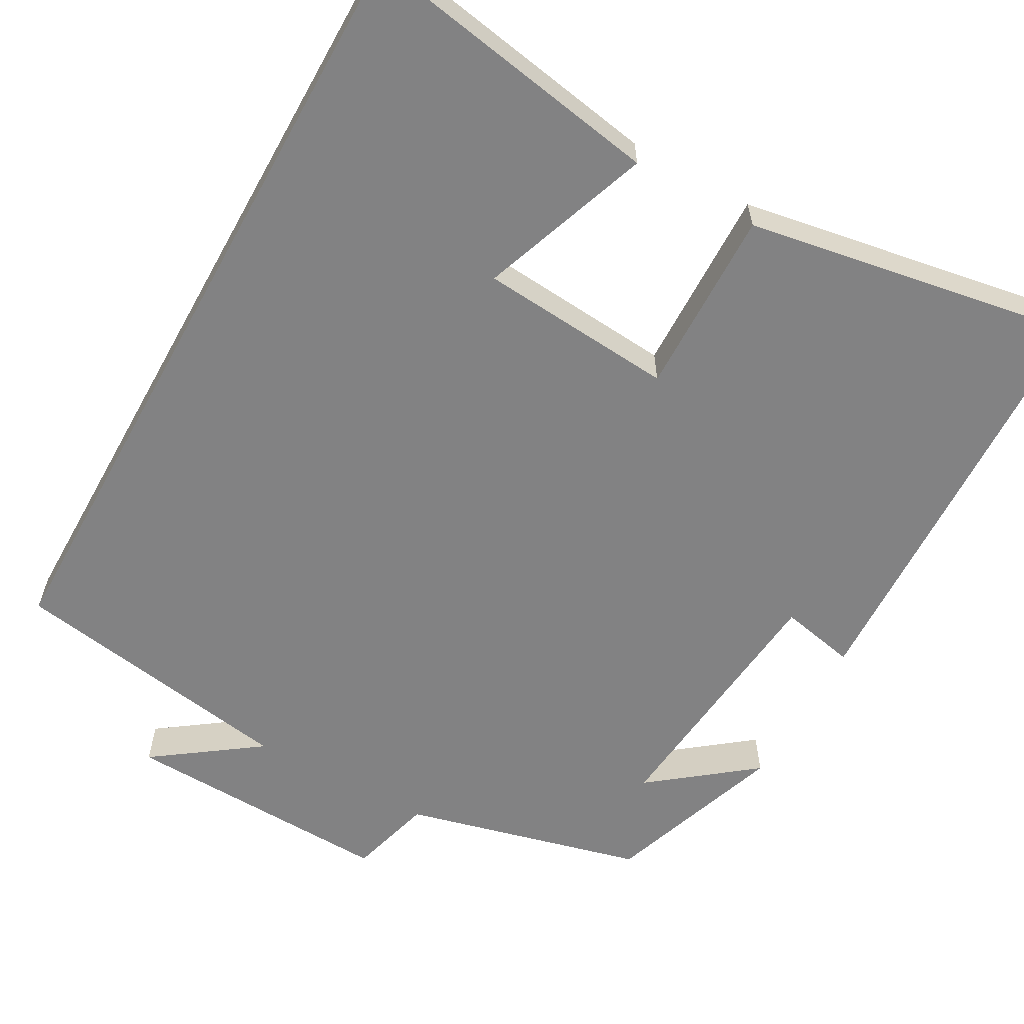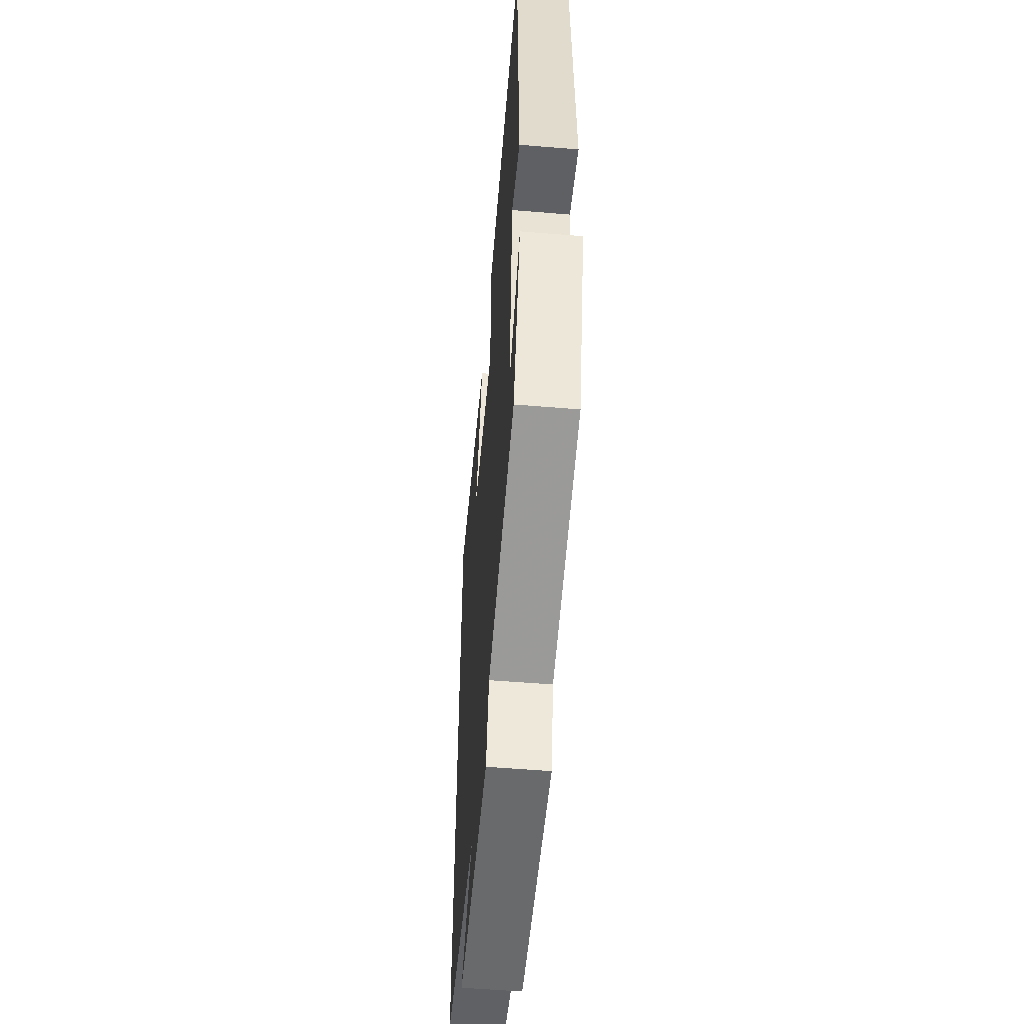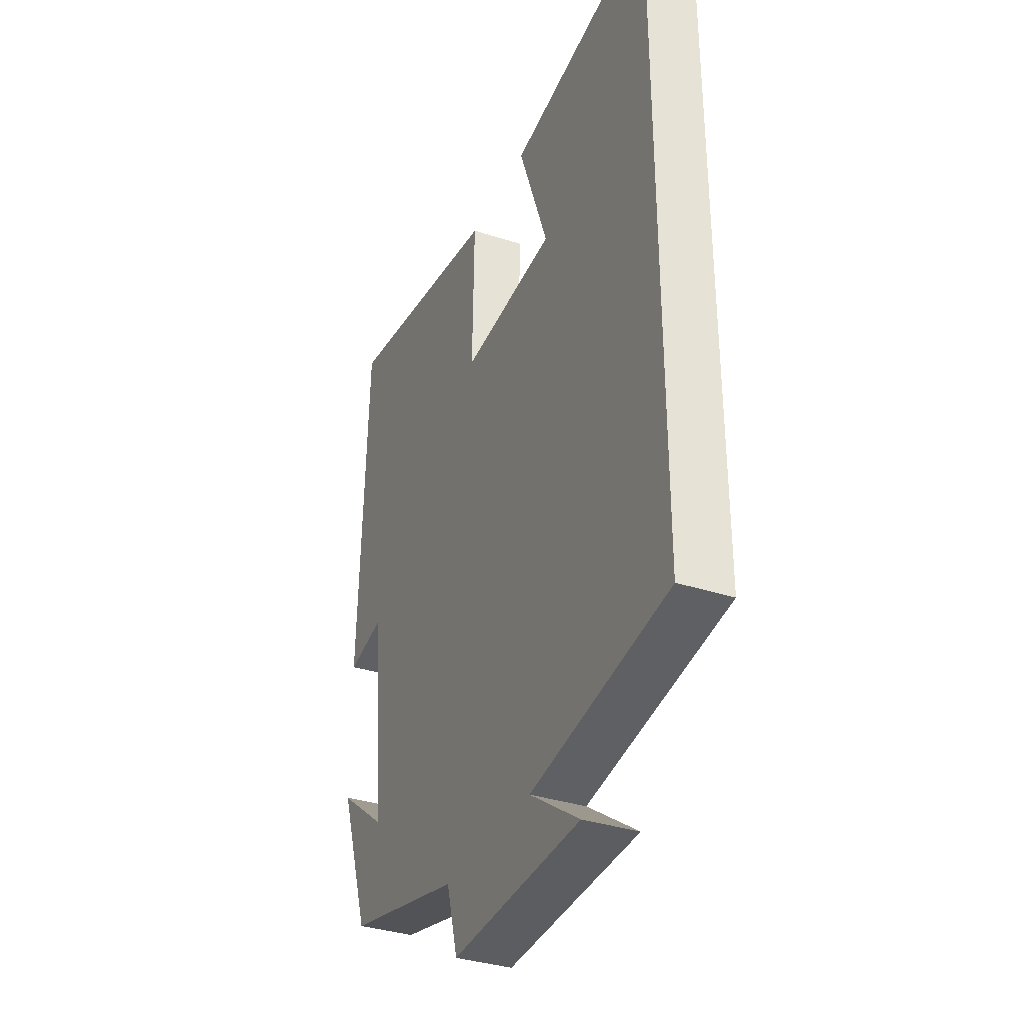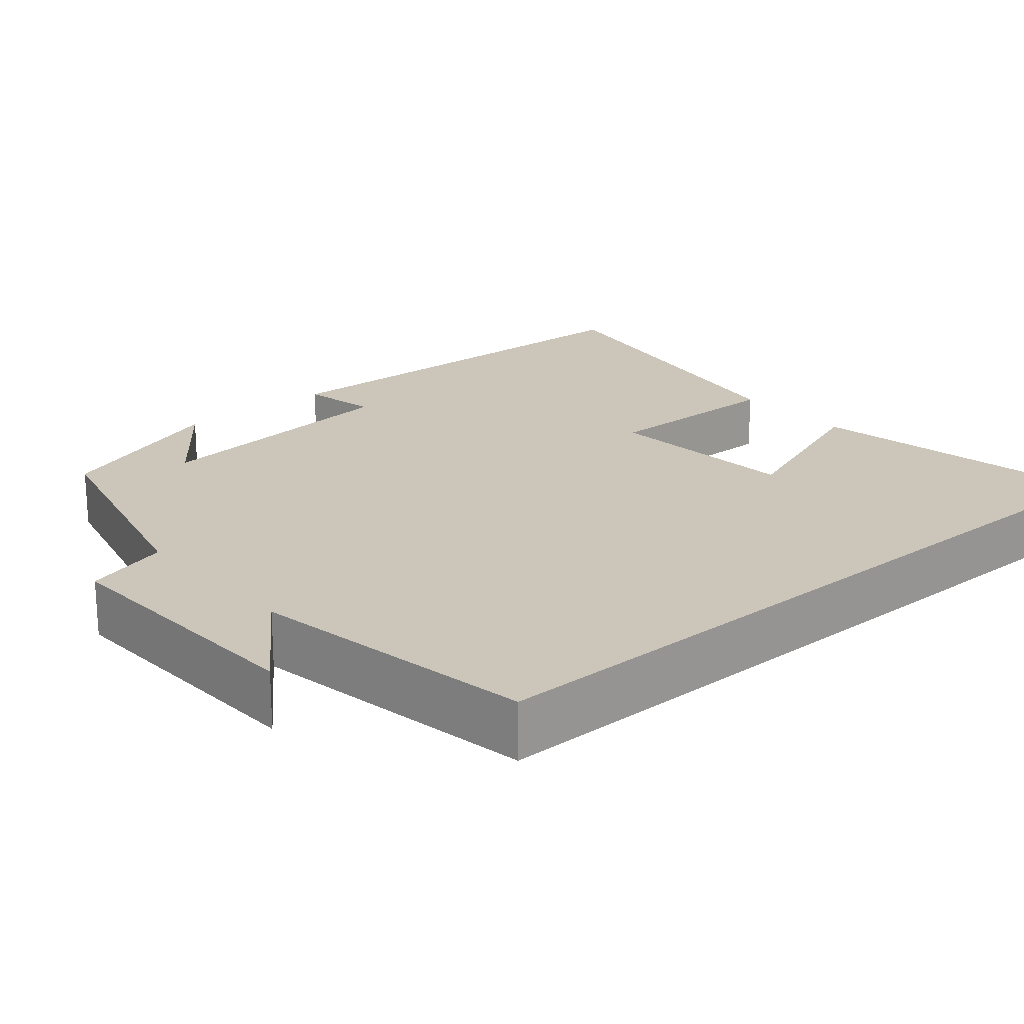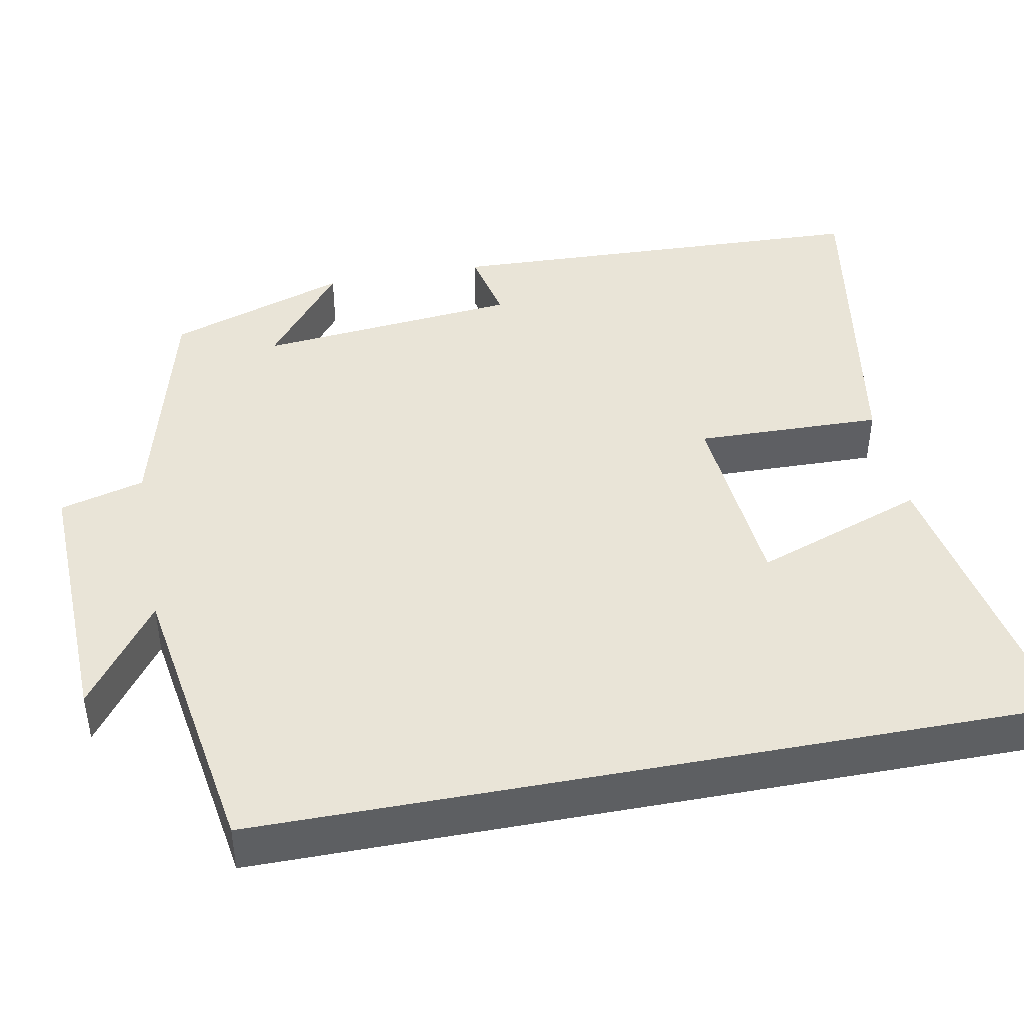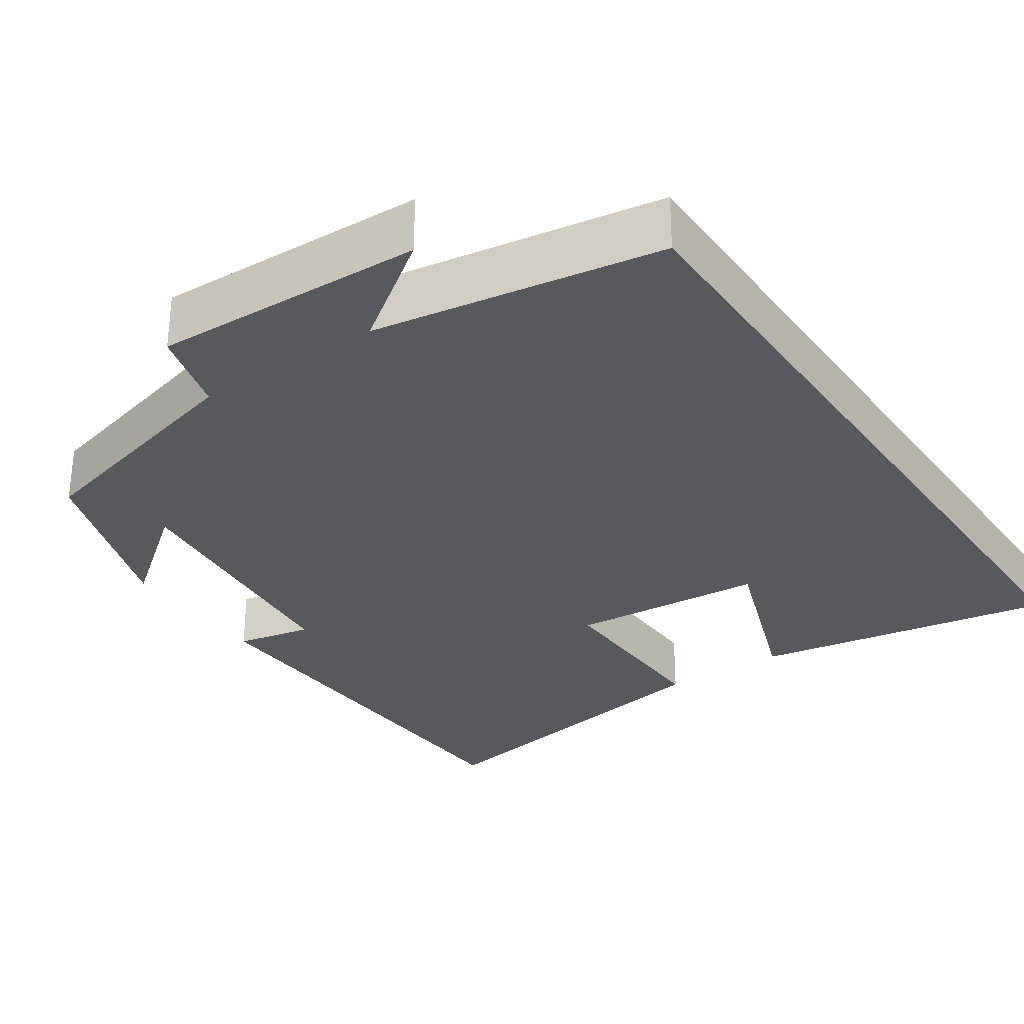
<metadata>
{"format":"obj","ext":"obj","renderer":"f3d","projection":"perspective","resolution":1024,"background":"white","views":[{"elev":-60.8,"azim":-29.1,"up":"+Y"},{"elev":-54.9,"azim":85.0,"up":"+Z"},{"elev":-35.3,"azim":-113.3,"up":"+Z"},{"elev":21.0,"azim":-130.8,"up":"+Y"},{"elev":43.2,"azim":-100.8,"up":"+Y"},{"elev":-30.3,"azim":-145.7,"up":"+Y"}]}
</metadata>
<code>
v 0.48 0.07 0.574
v 0.5 0.07 0.022
v 0.403 0.07 0.042
v 0.369 0.07 -0.294
v 0.5 0.07 -0.192
v 0.42 0.07 -0.422
v 0.113 0.07 -0.5
v 0.083 0.07 -0.608
v -0.265 0.07 -0.596
v -0.131 0.07 -0.5
v -0.5 0.07 -0.44
v -0.5 0.07 0.567
v -0.113 0.07 0.5
v -0.192 0.07 0.282
v 0.058 0.07 0.262
v 0.053 0.07 0.5
v 0.48 0 0.574
v 0.5 0 0.022
v 0.403 0 0.042
v 0.369 0 -0.294
v 0.5 0 -0.192
v 0.42 0 -0.422
v 0.113 0 -0.5
v 0.083 0 -0.608
v -0.265 0 -0.596
v -0.131 0 -0.5
v -0.5 0 -0.44
v -0.5 0 0.567
v -0.113 0 0.5
v -0.192 0 0.282
v 0.058 0 0.262
v 0.053 0 0.5
f 15 16 1 2
f 14 15 2 3
f 11 12 13 14
f 10 11 14 3
f 7 8 9 10
f 7 10 3 4
f 4 5 6 7
f 18 17 32 31
f 19 18 31 30
f 30 29 28 27
f 19 30 27 26
f 26 25 24 23
f 20 19 26 23
f 23 22 21 20
f 1 17 18 2
f 2 18 19 3
f 3 19 20 4
f 4 20 21 5
f 5 21 22 6
f 6 22 23 7
f 7 23 24 8
f 8 24 25 9
f 9 25 26 10
f 10 26 27 11
f 11 27 28 12
f 12 28 29 13
f 13 29 30 14
f 14 30 31 15
f 15 31 32 16
f 16 32 17 1

</code>
